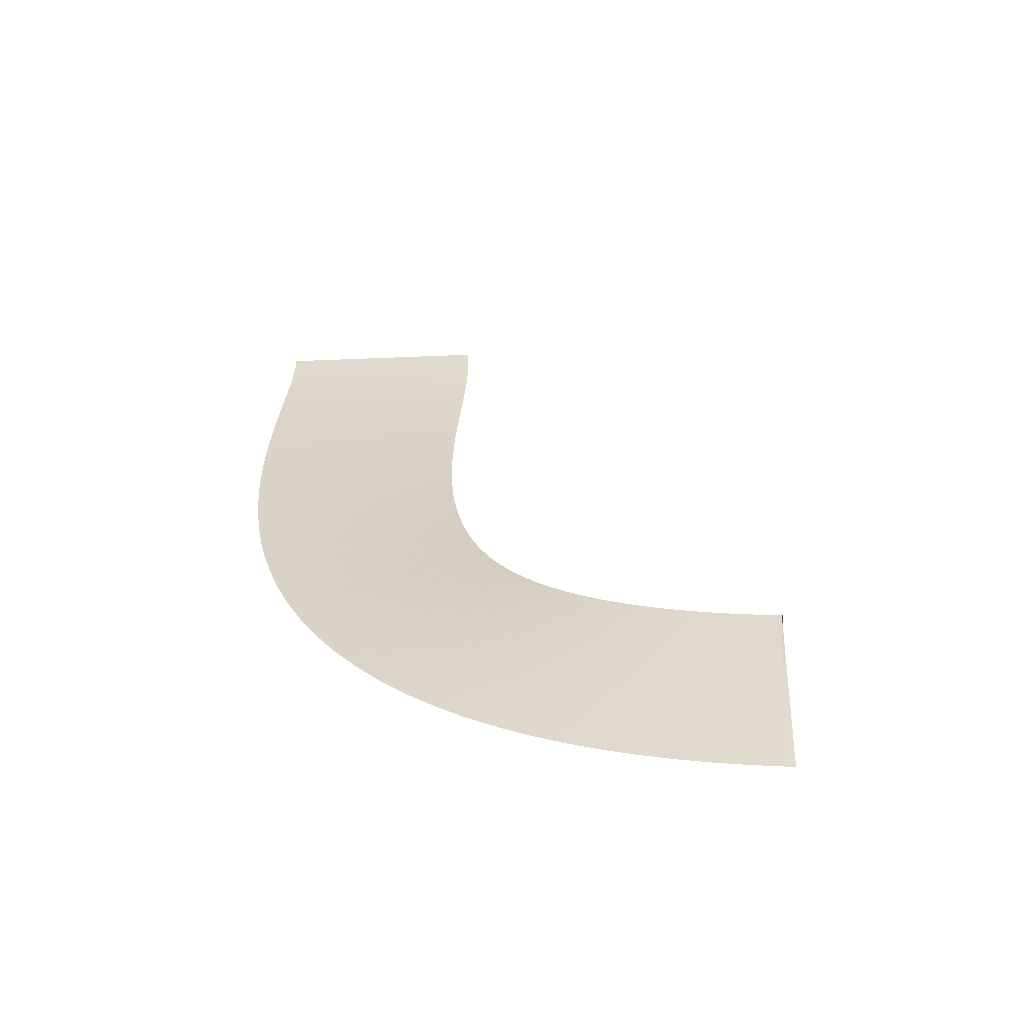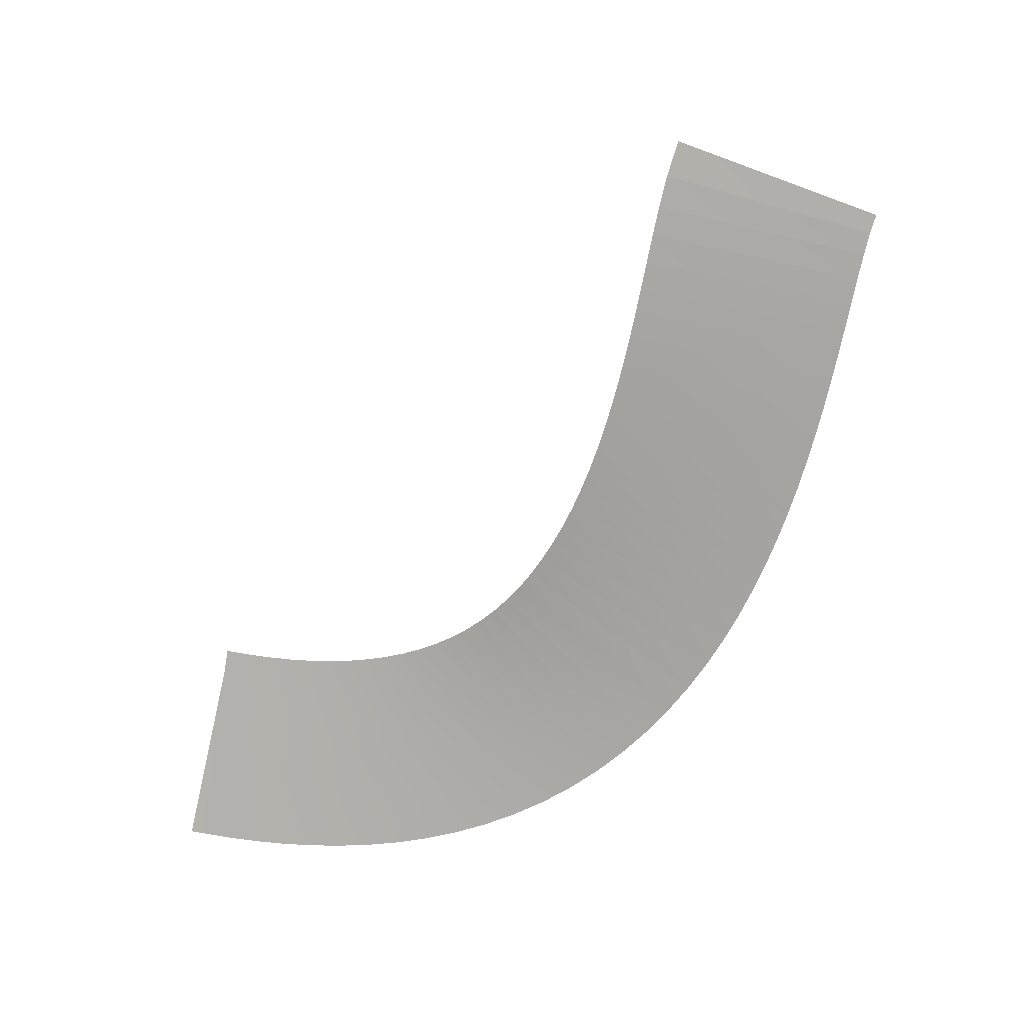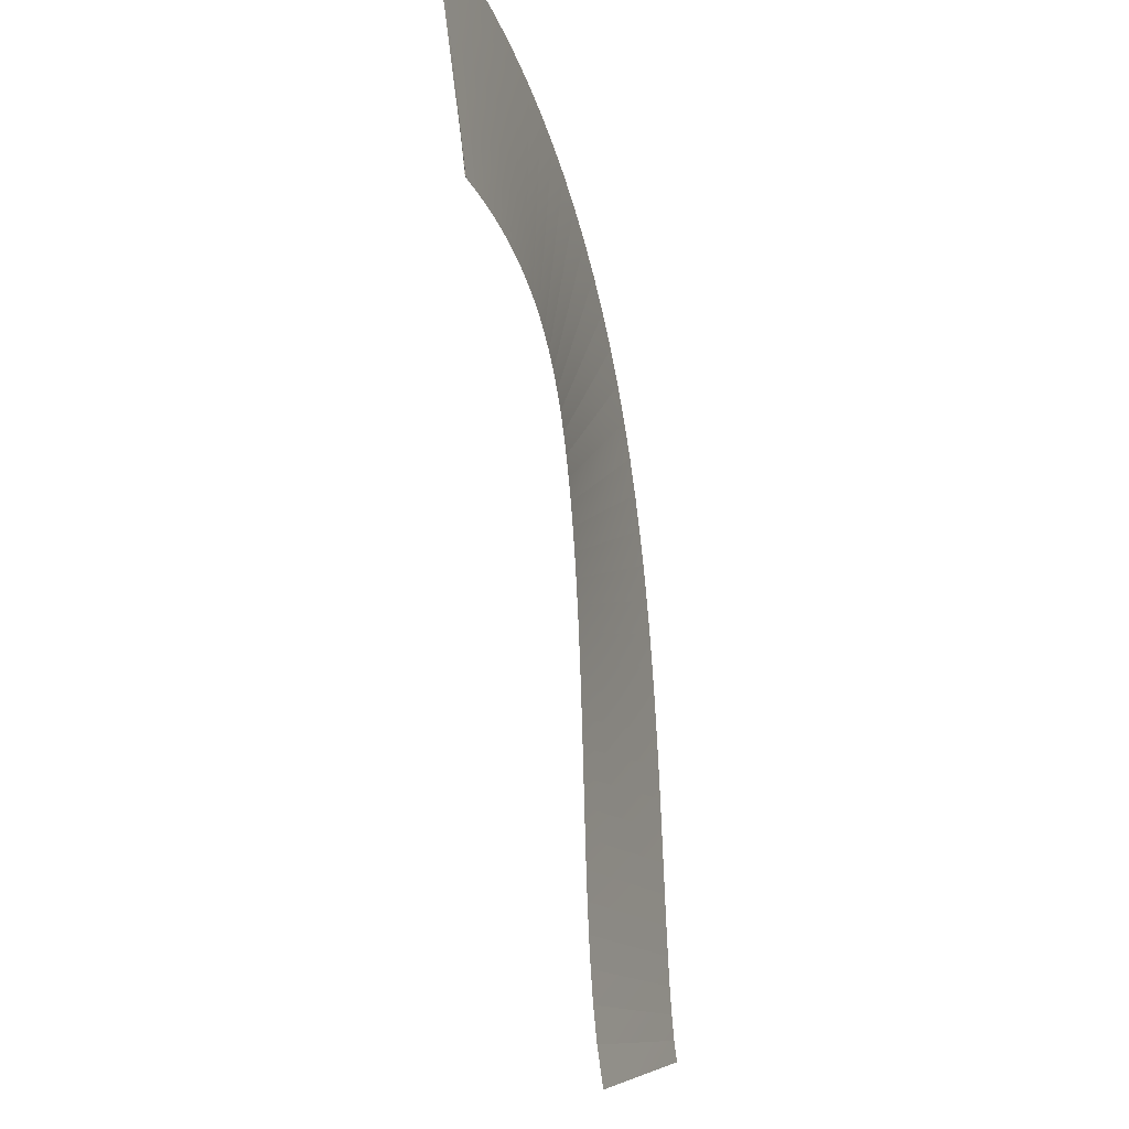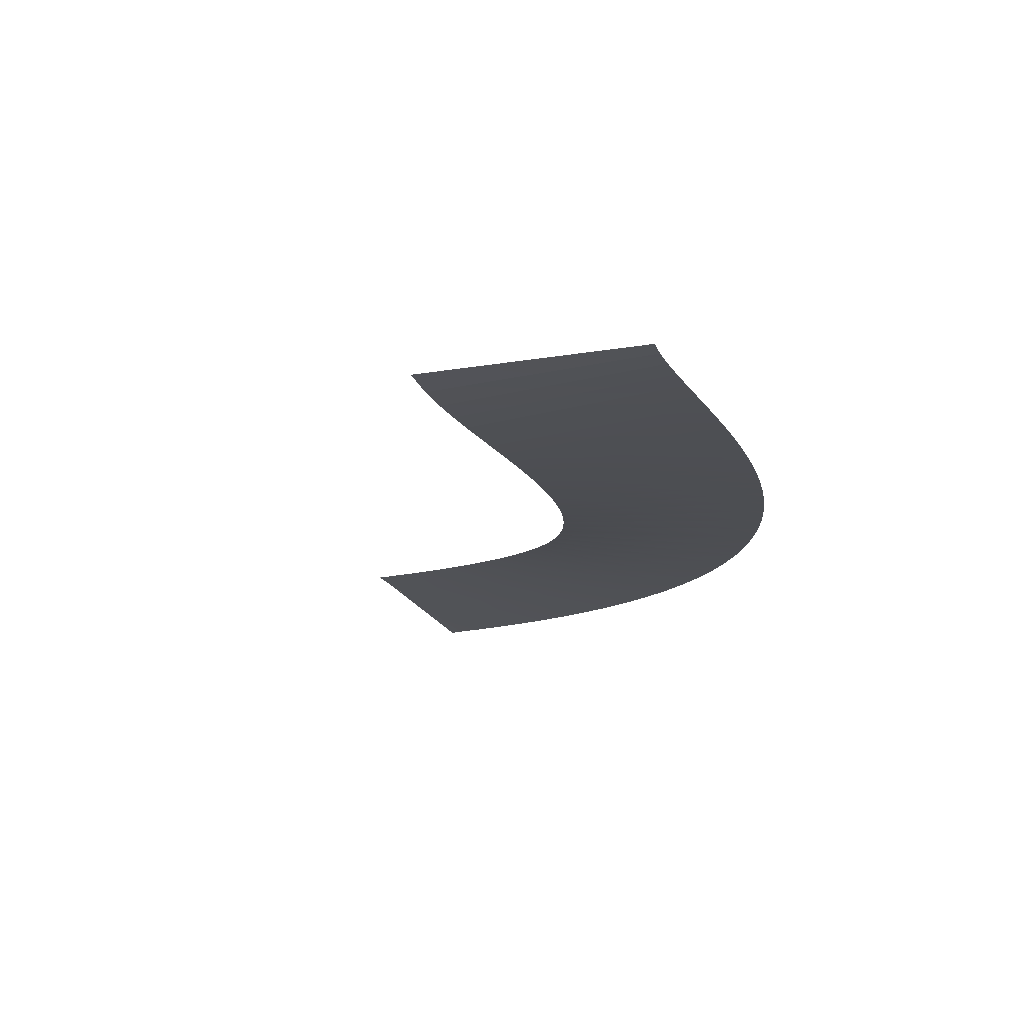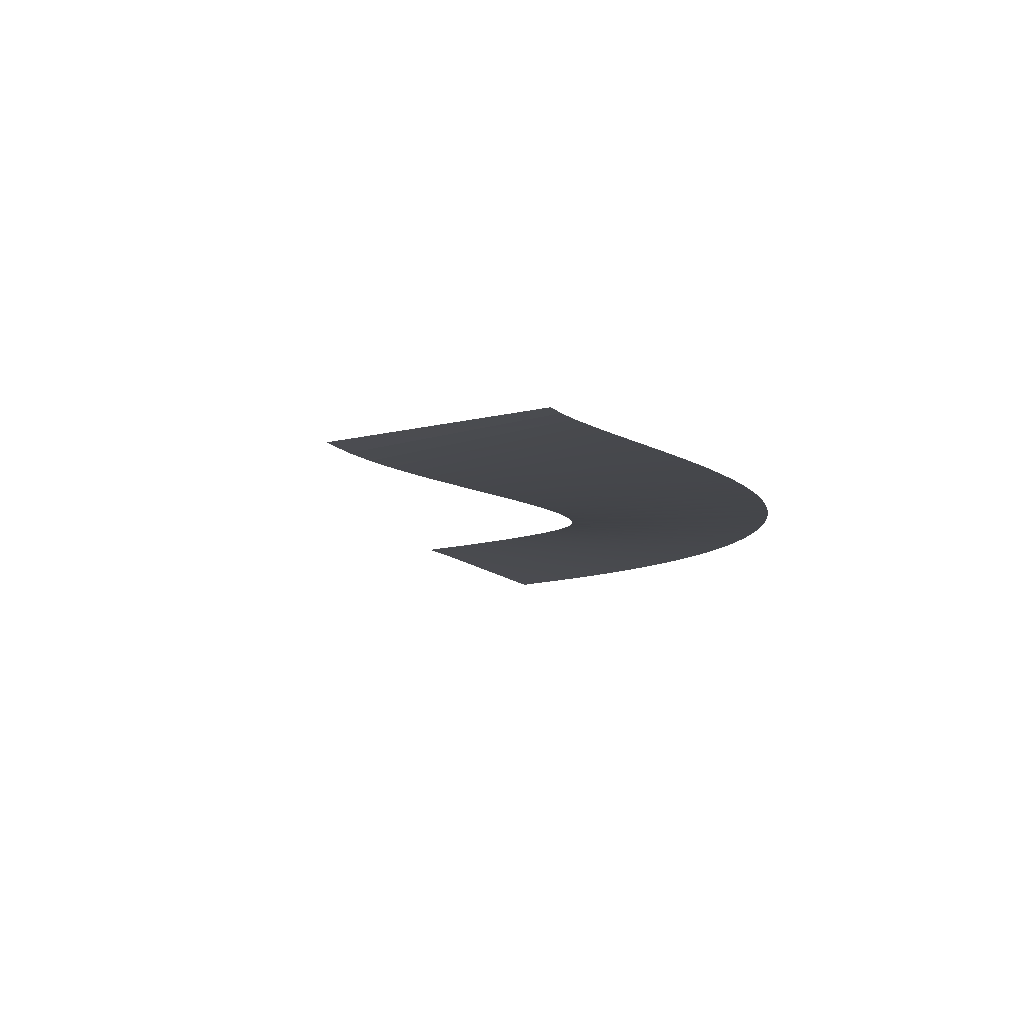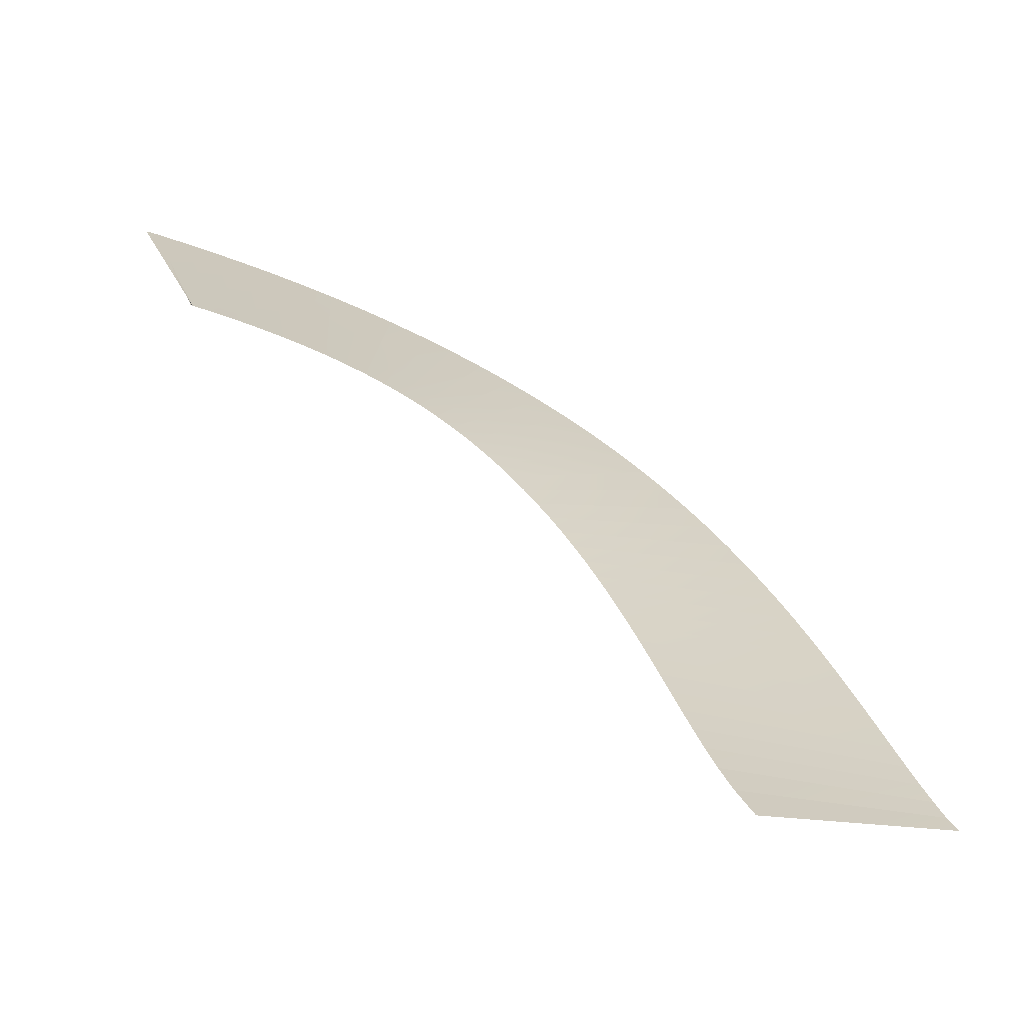
<metadata>
{"format":"obj","ext":"obj","renderer":"f3d","projection":"perspective","resolution":1024,"background":"white","views":[{"elev":34.7,"azim":23.6,"up":"+Y"},{"elev":-79.4,"azim":-172.2,"up":"+Y"},{"elev":-34.2,"azim":111.1,"up":"+Z"},{"elev":-23.5,"azim":-137.0,"up":"+Y"},{"elev":-16.2,"azim":-126.5,"up":"+Y"},{"elev":-70.8,"azim":160.2,"up":"+Z"}]}
</metadata>
<code>
g Track2_track_7
v -1.153 -7.073 -21.37
v -0.08636 -7.036 -19.08
v -4.677 -7.036 -17.11
v -5.574 -7.073 -19.03
v -9.268 -7.036 -15.13
v -9.995 -7.073 -16.7
v -13.86 -7.036 -13.16
v -14.42 -7.073 -14.36
v -0.08636 -7.036 -19.08
v 0.7282 -6.95 -17.01
v -3.939 -6.95 -15.24
v -4.677 -7.036 -17.11
v -8.606 -6.95 -13.46
v -9.268 -7.036 -15.13
v -13.27 -6.95 -11.69
v -13.86 -7.036 -13.16
v 0.7282 -6.95 -17.01
v 1.42 -6.833 -15.1
v -3.277 -6.833 -13.41
v -3.939 -6.95 -15.24
v -7.973 -6.833 -11.73
v -8.606 -6.95 -13.46
v -12.67 -6.833 -10.05
v -13.27 -6.95 -11.69
v 1.42 -6.833 -15.1
v 2.063 -6.694 -13.25
v -2.641 -6.694 -11.6
v -3.277 -6.833 -13.41
v -7.346 -6.694 -9.953
v -7.973 -6.833 -11.73
v -12.05 -6.694 -8.304
v -12.67 -6.833 -10.05
v 2.063 -6.694 -13.25
v 2.683 -6.537 -11.46
v -2.017 -6.537 -9.809
v -2.641 -6.694 -11.6
v -6.716 -6.537 -8.156
v -7.346 -6.694 -9.953
v -11.42 -6.537 -6.503
v -12.05 -6.694 -8.304
v 2.683 -6.537 -11.46
v 3.293 -6.368 -9.723
v -1.392 -6.368 -8.04
v -2.017 -6.537 -9.809
v -6.077 -6.368 -6.356
v -6.716 -6.537 -8.156
v -10.76 -6.368 -4.673
v -11.42 -6.537 -6.503
v 3.293 -6.368 -9.723
v 3.91 -6.186 -8.019
v -0.7535 -6.186 -6.284
v -1.392 -6.368 -8.04
v -5.417 -6.186 -4.549
v -6.077 -6.368 -6.356
v -10.08 -6.186 -2.815
v -10.76 -6.368 -4.673
v 3.91 -6.186 -8.019
v 4.541 -5.994 -6.346
v -0.09399 -5.994 -4.542
v -0.7535 -6.186 -6.284
v -4.729 -5.994 -2.739
v -5.417 -6.186 -4.549
v -9.364 -5.994 -0.9358
v -10.08 -6.186 -2.815
v 4.541 -5.994 -6.346
v 5.185 -5.793 -4.721
v 0.5863 -5.793 -2.833
v -0.09399 -5.994 -4.542
v -4.012 -5.793 -0.9459
v -4.729 -5.994 -2.739
v -8.611 -5.793 0.9415
v -9.364 -5.994 -0.9358
v 5.185 -5.793 -4.721
v 5.85 -5.585 -3.136
v 1.296 -5.585 -1.15
v 0.5863 -5.793 -2.833
v -3.259 -5.585 0.8363
v -4.012 -5.793 -0.9459
v -7.813 -5.585 2.822
v -8.611 -5.793 0.9415
v 5.85 -5.585 -3.136
v 6.546 -5.369 -1.581
v 2.045 -5.369 0.5178
v 1.296 -5.585 -1.15
v -2.456 -5.369 2.617
v -3.259 -5.585 0.8363
v -6.957 -5.369 4.715
v -7.813 -5.585 2.822
v 6.546 -5.369 -1.581
v 7.273 -5.145 -0.06757
v 2.835 -5.145 2.158
v 2.045 -5.369 0.5178
v -1.602 -5.145 4.383
v -2.456 -5.369 2.617
v -6.04 -5.145 6.609
v -6.957 -5.369 4.715
v 7.273 -5.145 -0.06757
v 8.03 -4.915 1.394
v 3.668 -4.915 3.76
v 2.835 -5.145 2.158
v -0.694 -4.915 6.125
v -1.602 -5.145 4.383
v -5.056 -4.915 8.491
v -6.04 -5.145 6.609
v 8.03 -4.915 1.394
v 8.817 -4.681 2.793
v 4.544 -4.681 5.313
v 3.668 -4.915 3.76
v 0.2712 -4.681 7.833
v -0.694 -4.915 6.125
v -4.002 -4.681 10.35
v -5.056 -4.915 8.491
v 8.817 -4.681 2.793
v 9.644 -4.441 4.143
v 5.477 -4.44 6.83
v 4.544 -4.681 5.313
v 1.31 -4.44 9.518
v 0.2712 -4.681 7.833
v -2.858 -4.44 12.21
v -4.002 -4.681 10.35
v 9.644 -4.441 4.143
v 10.51 -4.195 5.431
v 6.469 -4.195 8.301
v 5.477 -4.44 6.83
v 2.426 -4.195 11.17
v 1.31 -4.44 9.518
v -1.616 -4.195 14.04
v -2.858 -4.44 12.21
v 10.51 -4.195 5.431
v 11.42 -3.944 6.65
v 7.522 -3.944 9.714
v 6.469 -4.195 8.301
v 3.626 -3.944 12.78
v 2.426 -4.195 11.17
v -0.2687 -3.944 15.84
v -1.616 -4.195 14.04
v 11.42 -3.944 6.65
v 12.36 -3.691 7.792
v 8.638 -3.691 11.06
v 7.522 -3.944 9.714
v 4.915 -3.691 14.33
v 3.626 -3.944 12.78
v 1.192 -3.691 17.6
v -0.2687 -3.944 15.84
v 12.36 -3.691 7.792
v 13.34 -3.436 8.85
v 9.819 -3.436 12.33
v 8.638 -3.691 11.06
v 6.296 -3.436 15.82
v 4.915 -3.691 14.33
v 2.773 -3.436 19.3
v 1.192 -3.691 17.6
v 13.34 -3.436 8.85
v 14.36 -3.18 9.819
v 11.07 -3.18 13.52
v 9.819 -3.436 12.33
v 7.773 -3.18 17.22
v 6.296 -3.436 15.82
v 4.48 -3.18 20.92
v 2.773 -3.436 19.3
v 14.36 -3.18 9.819
v 15.42 -2.925 10.7
v 11.07 -3.18 13.52
v 12.38 -2.925 14.61
v 7.773 -3.18 17.22
v 9.35 -2.924 18.53
v 4.48 -3.18 20.92
v 6.317 -2.924 22.45
v 15.42 -2.925 10.7
v 16.51 -2.671 11.48
v 12.38 -2.925 14.61
v 13.77 -2.671 15.61
v 9.35 -2.924 18.53
v 11.03 -2.671 19.74
v 6.317 -2.924 22.45
v 8.284 -2.671 23.87
v 16.51 -2.671 11.48
v 17.63 -2.423 12.17
v 13.77 -2.671 15.61
v 15.21 -2.423 16.49
v 11.03 -2.671 19.74
v 12.78 -2.423 20.82
v 8.284 -2.671 23.87
v 10.36 -2.423 25.14
v 17.63 -2.423 12.17
v 18.8 -2.179 12.76
v 15.21 -2.423 16.49
v 16.72 -2.179 17.26
v 12.78 -2.423 20.82
v 14.64 -2.179 21.76
v 10.36 -2.423 25.14
v 12.55 -2.179 26.26
v 18.8 -2.179 12.76
v 20.02 -1.943 13.26
v 16.72 -2.179 17.26
v 18.29 -1.943 17.91
v 14.64 -2.179 21.76
v 16.56 -1.943 22.57
v 12.55 -2.179 26.26
v 14.83 -1.943 27.22
v 20.02 -1.943 13.26
v 21.26 -1.719 13.66
v 18.29 -1.943 17.91
v 19.89 -1.719 18.44
v 16.56 -1.943 22.57
v 18.52 -1.719 23.21
v 14.83 -1.943 27.22
v 17.15 -1.719 27.99
v 21.26 -1.719 13.66
v 22.56 -1.504 13.98
v 19.89 -1.719 18.44
v 21.55 -1.504 18.84
v 18.52 -1.719 23.21
v 20.53 -1.504 23.71
v 17.15 -1.719 27.99
v 19.52 -1.504 28.58
v 22.56 -1.504 13.98
v 23.9 -1.301 14.2
v 21.55 -1.504 18.84
v 23.24 -1.301 19.13
v 20.53 -1.504 23.71
v 22.57 -1.301 24.06
v 19.52 -1.504 28.58
v 21.91 -1.301 28.99
v 23.9 -1.301 14.2
v 25.3 -1.11 14.34
v 23.24 -1.301 19.13
v 24.96 -1.11 19.3
v 22.57 -1.301 24.06
v 24.63 -1.11 24.27
v 21.91 -1.301 28.99
v 24.29 -1.11 29.23
v 25.3 -1.11 14.34
v 26.71 -0.9343 14.38
v 24.96 -1.11 19.3
v 26.68 -0.9342 19.36
v 24.63 -1.11 24.27
v 26.66 -0.9342 24.34
v 24.29 -1.11 29.23
v 26.63 -0.9341 29.32
v 26.71 -0.9343 14.38
v 28.17 -0.7698 14.34
v 26.68 -0.9342 19.36
v 28.43 -0.7697 19.31
v 26.66 -0.9342 24.34
v 28.69 -0.7696 24.29
v 26.63 -0.9341 29.32
v 28.95 -0.7695 29.27
v 28.17 -0.7698 14.34
v 29.67 -0.6165 14.21
v 28.43 -0.7697 19.31
v 30.19 -0.6164 19.17
v 28.69 -0.7696 24.29
v 30.71 -0.6163 24.13
v 28.95 -0.7695 29.27
v 31.24 -0.6163 29.09
v 29.67 -0.6165 14.21
v 31.17 -0.4767 14.01
v 30.19 -0.6164 19.17
v 31.93 -0.4766 18.94
v 30.71 -0.6163 24.13
v 32.7 -0.4765 23.87
v 31.24 -0.6163 29.09
v 33.46 -0.4765 28.8
v 31.17 -0.4767 14.01
v 32.71 -0.3473 13.74
v 31.93 -0.4766 18.94
v 33.69 -0.3472 18.63
v 32.7 -0.4765 23.87
v 34.67 -0.3472 23.52
v 33.46 -0.4765 28.8
v 35.65 -0.3471 28.41
v 32.71 -0.3473 13.74
v 34.26 -0.2281 13.39
v 33.69 -0.3472 18.63
v 35.44 -0.228 18.24
v 34.67 -0.3472 23.52
v 36.61 -0.2279 23.09
v 35.65 -0.3471 28.41
v 37.79 -0.2278 27.94
v 34.26 -0.2281 13.39
v 35.83 -0.1186 12.97
v 35.44 -0.228 18.24
v 37.18 -0.1185 17.78
v 36.61 -0.2279 23.09
v 38.54 -0.1184 22.58
v 37.79 -0.2278 27.94
v 39.89 -0.1183 27.39
v 35.83 -0.1186 12.97
v 37.49 -0.01843 12.47
v 37.18 -0.1185 17.78
v 38.95 -0.01836 17.24
v 38.54 -0.1184 22.58
v 40.4 -0.01829 22.02
v 39.89 -0.1183 27.39
v 41.86 -0.01821 26.8
v 37.49 -0.01843 12.47
v 37.4 -0.0001099 12.49
v 38.95 -0.01836 17.24
v 39.15 -3.663e-05 17.18
v 40.4 -0.01829 22.02
v 40.9 3.663e-05 21.86
v 41.86 -0.01821 26.8
v 42.65 0.0001099 26.55
g Track Texture
f 2 1 3
f 3 1 4
f 3 4 5
f 5 4 6
f 5 6 7
f 7 6 8
f 10 9 11
f 11 9 12
f 11 12 13
f 13 12 14
f 13 14 15
f 15 14 16
f 18 17 19
f 19 17 20
f 19 20 21
f 21 20 22
f 21 22 23
f 23 22 24
f 26 25 27
f 27 25 28
f 27 28 29
f 29 28 30
f 29 30 31
f 31 30 32
f 34 33 35
f 35 33 36
f 35 36 37
f 37 36 38
f 37 38 39
f 39 38 40
f 42 41 43
f 43 41 44
f 43 44 45
f 45 44 46
f 45 46 47
f 47 46 48
f 50 49 51
f 51 49 52
f 51 52 53
f 53 52 54
f 53 54 55
f 55 54 56
f 58 57 59
f 59 57 60
f 59 60 61
f 61 60 62
f 61 62 63
f 63 62 64
f 66 65 67
f 67 65 68
f 67 68 69
f 69 68 70
f 69 70 71
f 71 70 72
f 74 73 75
f 75 73 76
f 75 76 77
f 77 76 78
f 77 78 79
f 79 78 80
f 82 81 83
f 83 81 84
f 83 84 85
f 85 84 86
f 85 86 87
f 87 86 88
f 90 89 91
f 91 89 92
f 91 92 93
f 93 92 94
f 93 94 95
f 95 94 96
f 98 97 99
f 99 97 100
f 99 100 101
f 101 100 102
f 101 102 103
f 103 102 104
f 106 105 107
f 107 105 108
f 107 108 109
f 109 108 110
f 109 110 111
f 111 110 112
f 114 113 115
f 115 113 116
f 115 116 117
f 117 116 118
f 117 118 119
f 119 118 120
f 122 121 123
f 123 121 124
f 123 124 125
f 125 124 126
f 125 126 127
f 127 126 128
f 130 129 131
f 131 129 132
f 131 132 133
f 133 132 134
f 133 134 135
f 135 134 136
f 138 137 139
f 139 137 140
f 139 140 141
f 141 140 142
f 141 142 143
f 143 142 144
f 146 145 147
f 147 145 148
f 147 148 149
f 149 148 150
f 149 150 151
f 151 150 152
f 154 153 155
f 155 153 156
f 155 156 157
f 157 156 158
f 157 158 159
f 159 158 160
f 162 161 163
f 162 163 164
f 164 163 165
f 164 165 166
f 166 165 167
f 166 167 168
f 170 169 171
f 170 171 172
f 172 171 173
f 172 173 174
f 174 173 175
f 174 175 176
f 178 177 179
f 178 179 180
f 180 179 181
f 180 181 182
f 182 181 183
f 182 183 184
f 186 185 187
f 186 187 188
f 188 187 189
f 188 189 190
f 190 189 191
f 190 191 192
f 194 193 195
f 194 195 196
f 196 195 197
f 196 197 198
f 198 197 199
f 198 199 200
f 202 201 203
f 202 203 204
f 204 203 205
f 204 205 206
f 206 205 207
f 206 207 208
f 210 209 211
f 210 211 212
f 212 211 213
f 212 213 214
f 214 213 215
f 214 215 216
f 218 217 219
f 218 219 220
f 220 219 221
f 220 221 222
f 222 221 223
f 222 223 224
f 226 225 227
f 226 227 228
f 228 227 229
f 228 229 230
f 230 229 231
f 230 231 232
f 234 233 235
f 234 235 236
f 236 235 237
f 236 237 238
f 238 237 239
f 238 239 240
f 242 241 243
f 242 243 244
f 244 243 245
f 244 245 246
f 246 245 247
f 246 247 248
f 250 249 251
f 250 251 252
f 252 251 253
f 252 253 254
f 254 253 255
f 254 255 256
f 258 257 259
f 258 259 260
f 260 259 261
f 260 261 262
f 262 261 263
f 262 263 264
f 266 265 267
f 266 267 268
f 268 267 269
f 268 269 270
f 270 269 271
f 270 271 272
f 274 273 275
f 274 275 276
f 276 275 277
f 276 277 278
f 278 277 279
f 278 279 280
f 282 281 283
f 282 283 284
f 284 283 285
f 284 285 286
f 286 285 287
f 286 287 288
f 290 289 291
f 290 291 292
f 292 291 293
f 292 293 294
f 294 293 295
f 294 295 296
f 298 297 299
f 298 299 300
f 300 299 301
f 300 301 302
f 302 301 303
f 302 303 304

</code>
